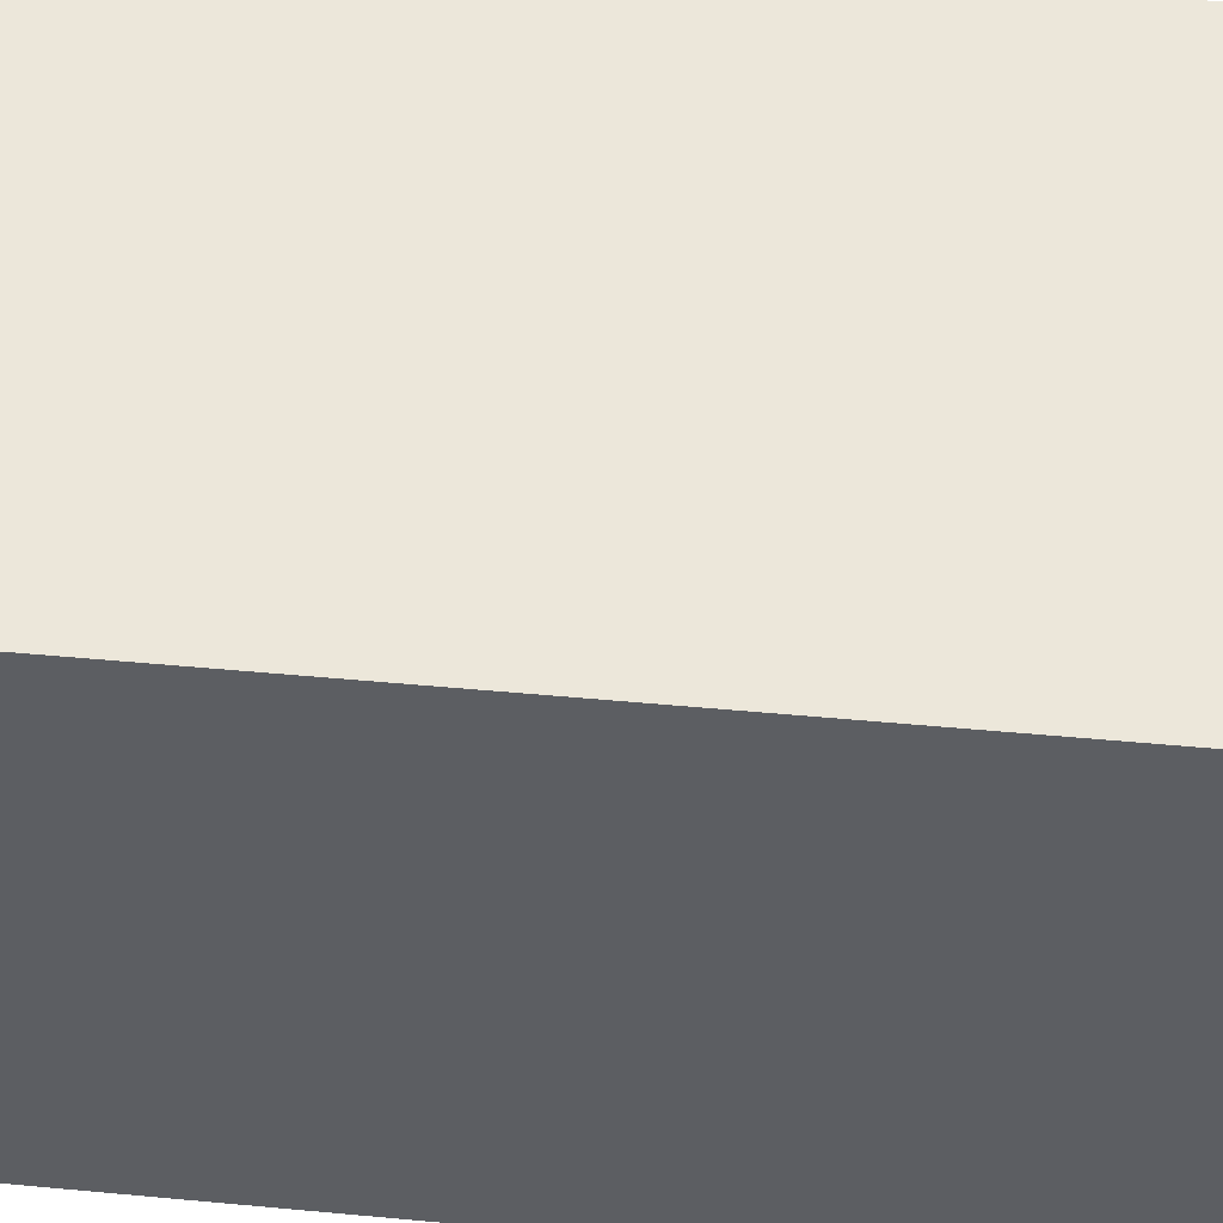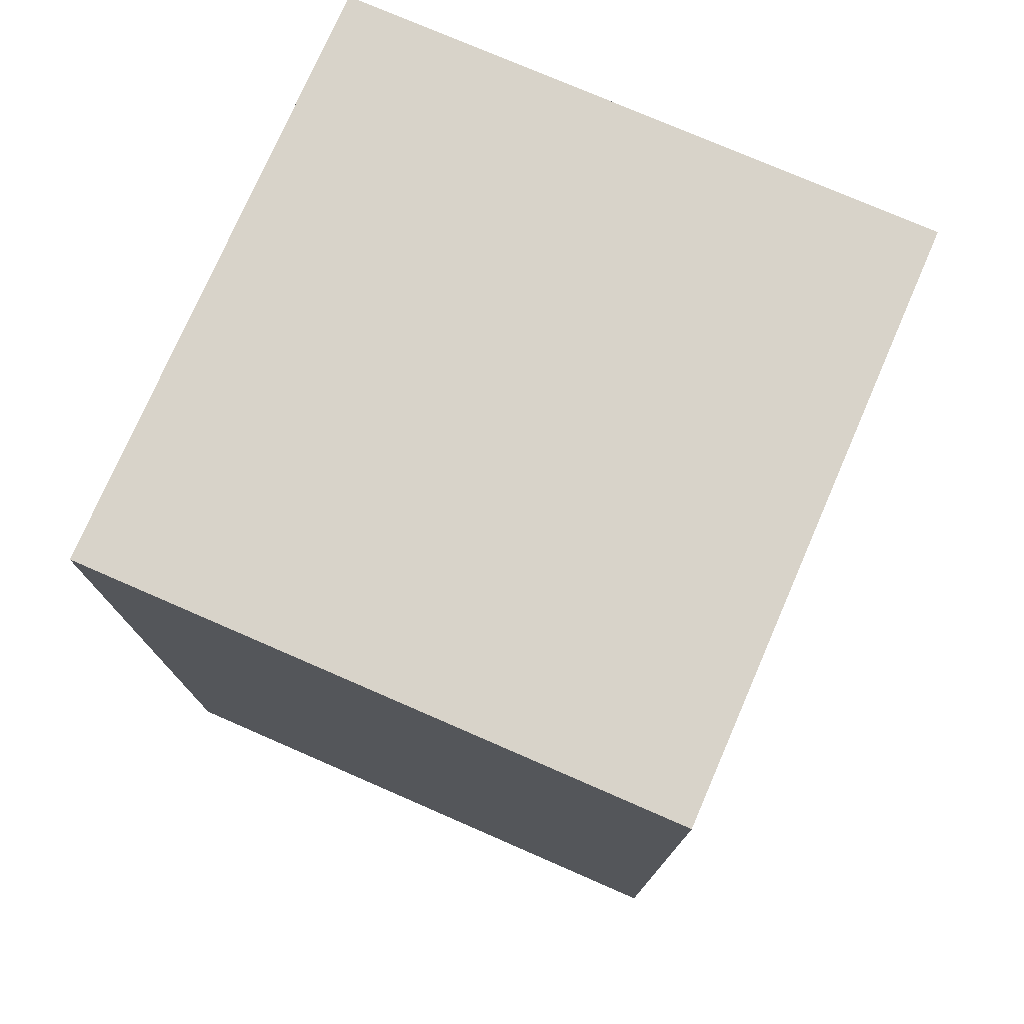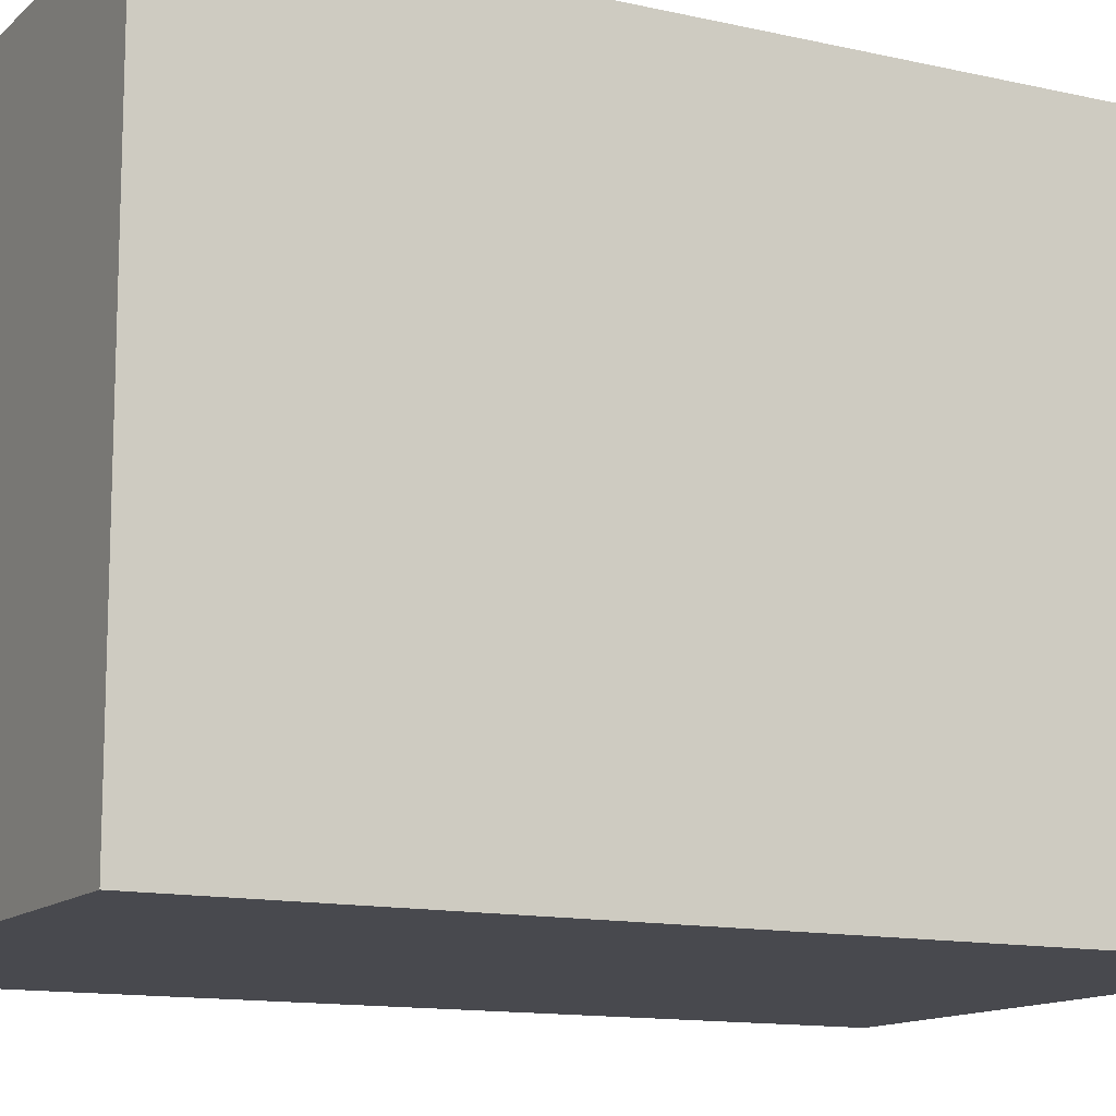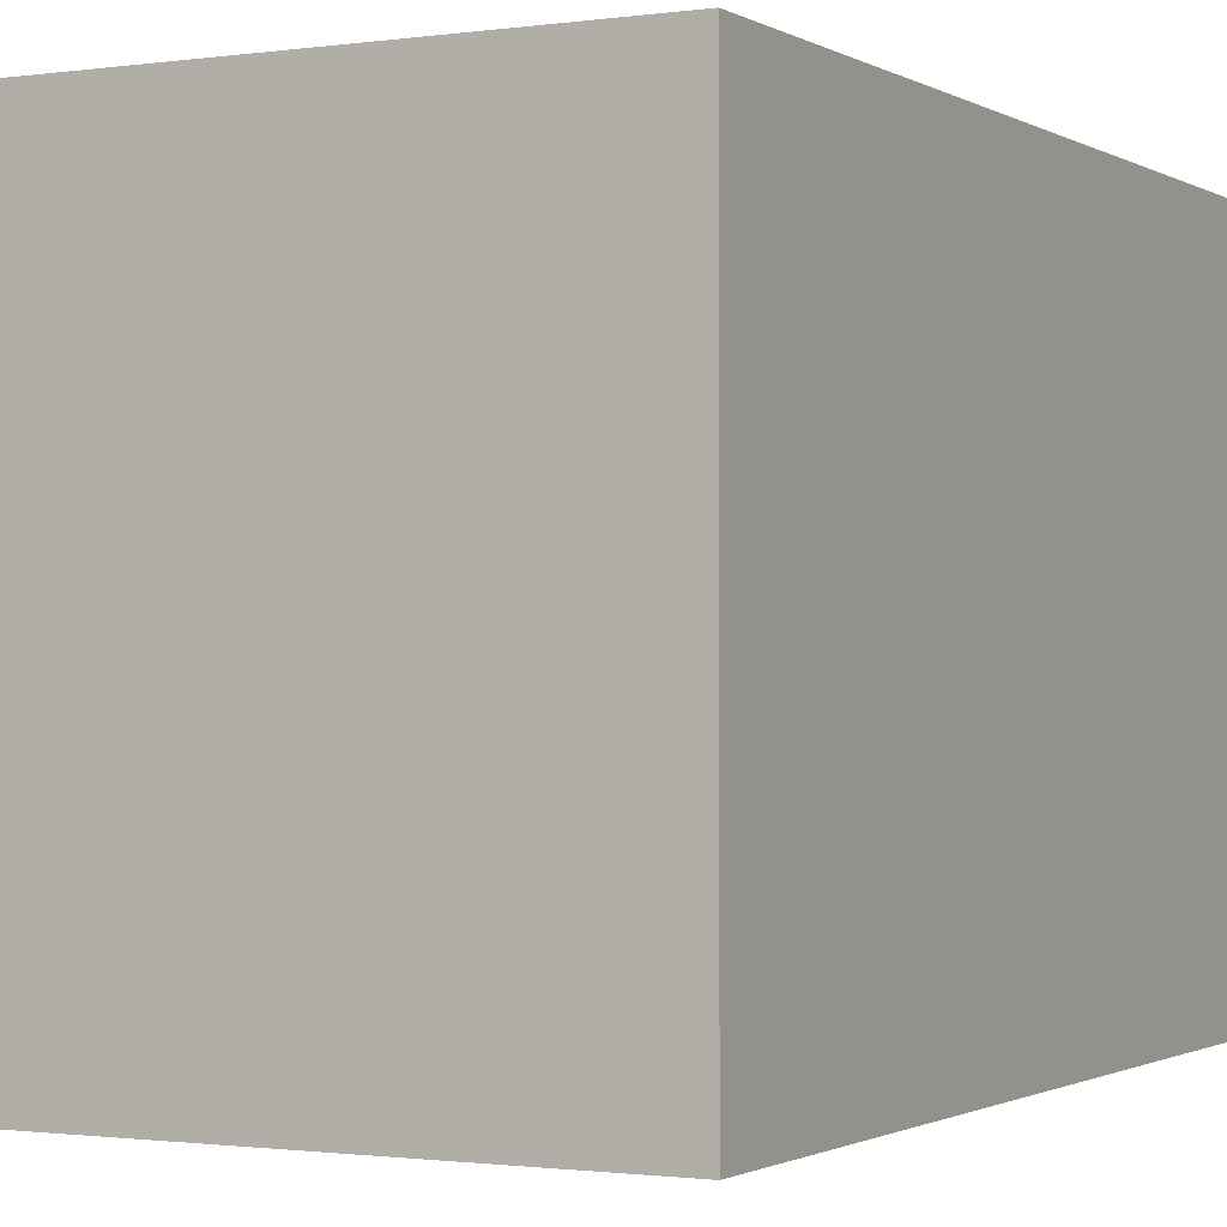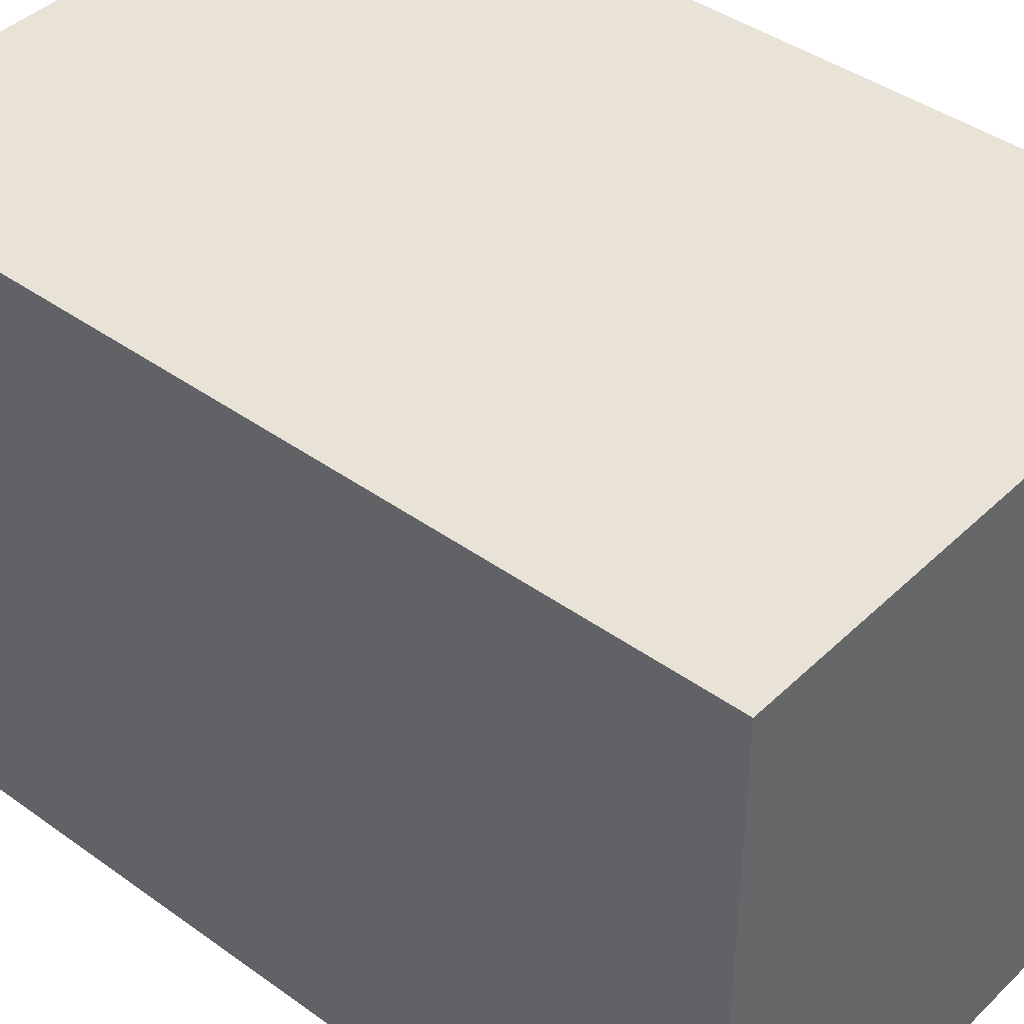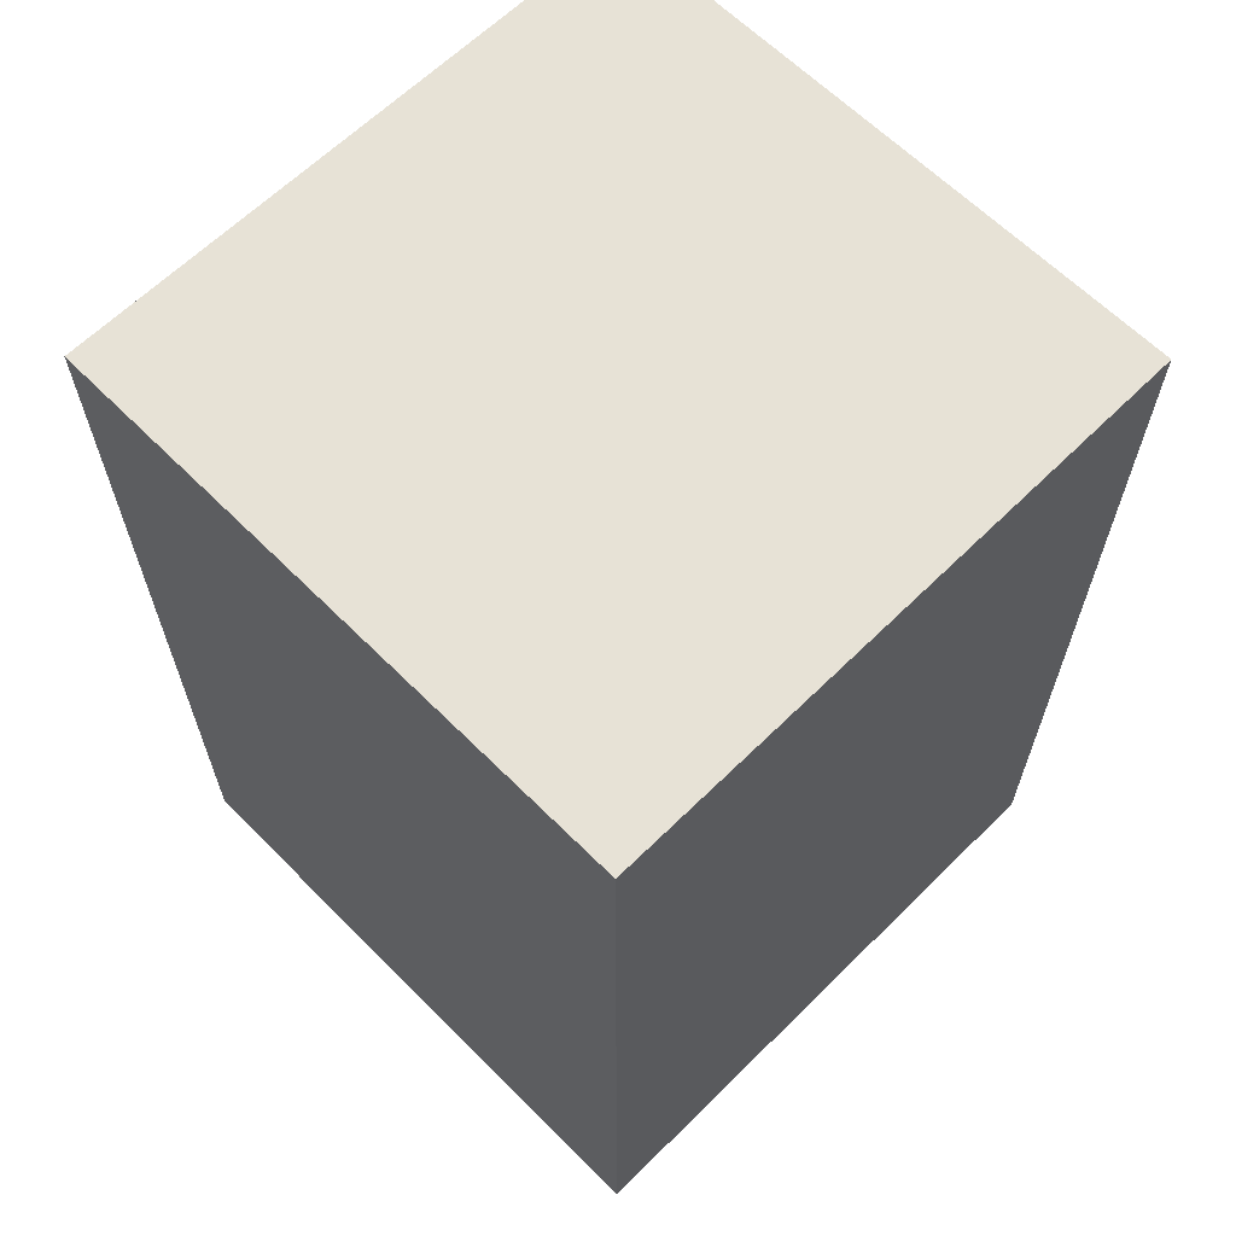
<metadata>
{"format":"obj","ext":"obj","renderer":"f3d","projection":"perspective","resolution":1024,"background":"white","views":[{"elev":51.4,"azim":-84.3,"up":"+Z"},{"elev":76.1,"azim":-156.5,"up":"+Y"},{"elev":-12.8,"azim":62.2,"up":"+Z"},{"elev":-1.2,"azim":27.9,"up":"+Z"},{"elev":41.6,"azim":-49.0,"up":"+Z"},{"elev":63.8,"azim":135.2,"up":"+Y"}]}
</metadata>
<code>
o Cube
v -0.95 1.472 -1.344
v -0.95 1.47 0.6561
v 1.05 1.47 0.6561
v 1.05 1.472 -1.344
v -0.95 -1.536 -1.346
v -0.95 -1.537 0.6542
v 1.05 -1.537 0.6542
v 1.05 -1.536 -1.346
f 5 6 2 1
f 6 7 3 2
f 7 8 4 3
f 8 5 1 4
f 1 2 3 4
f 8 7 6 5

</code>
